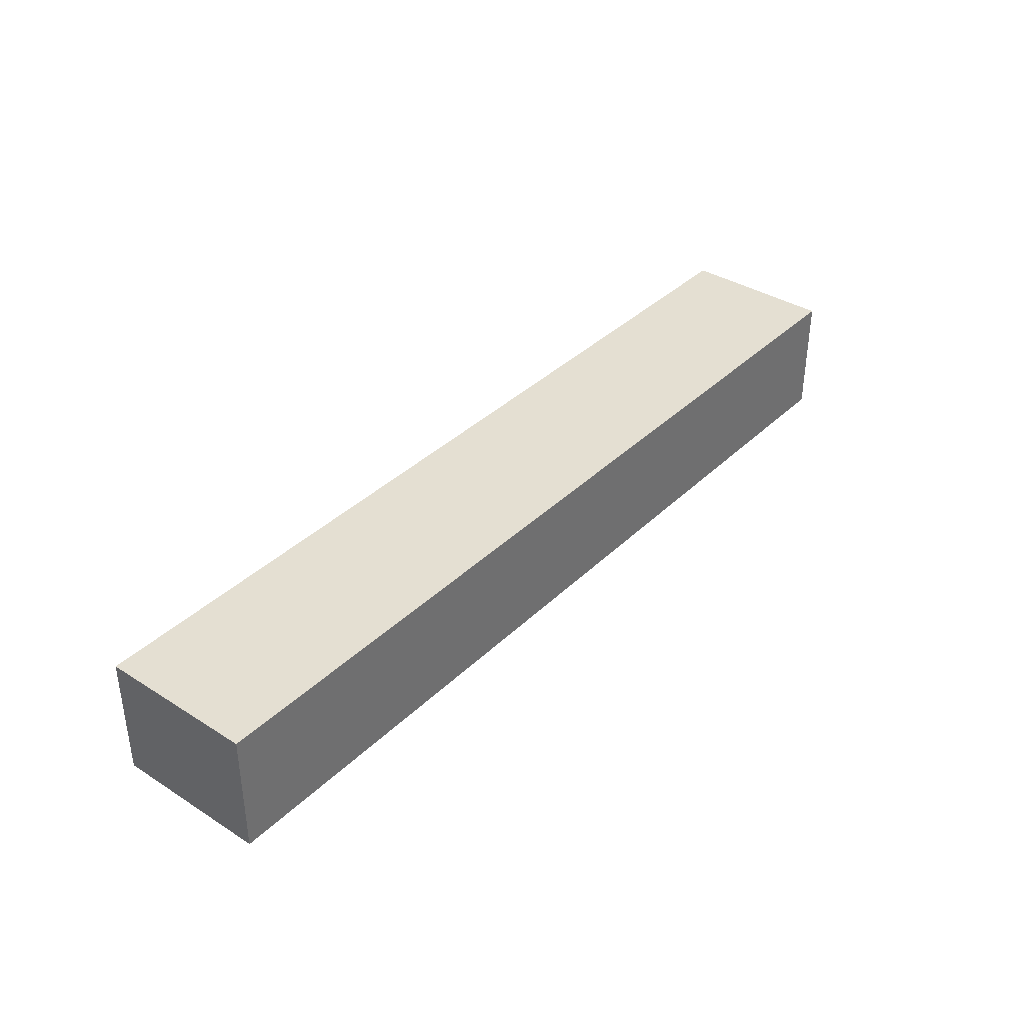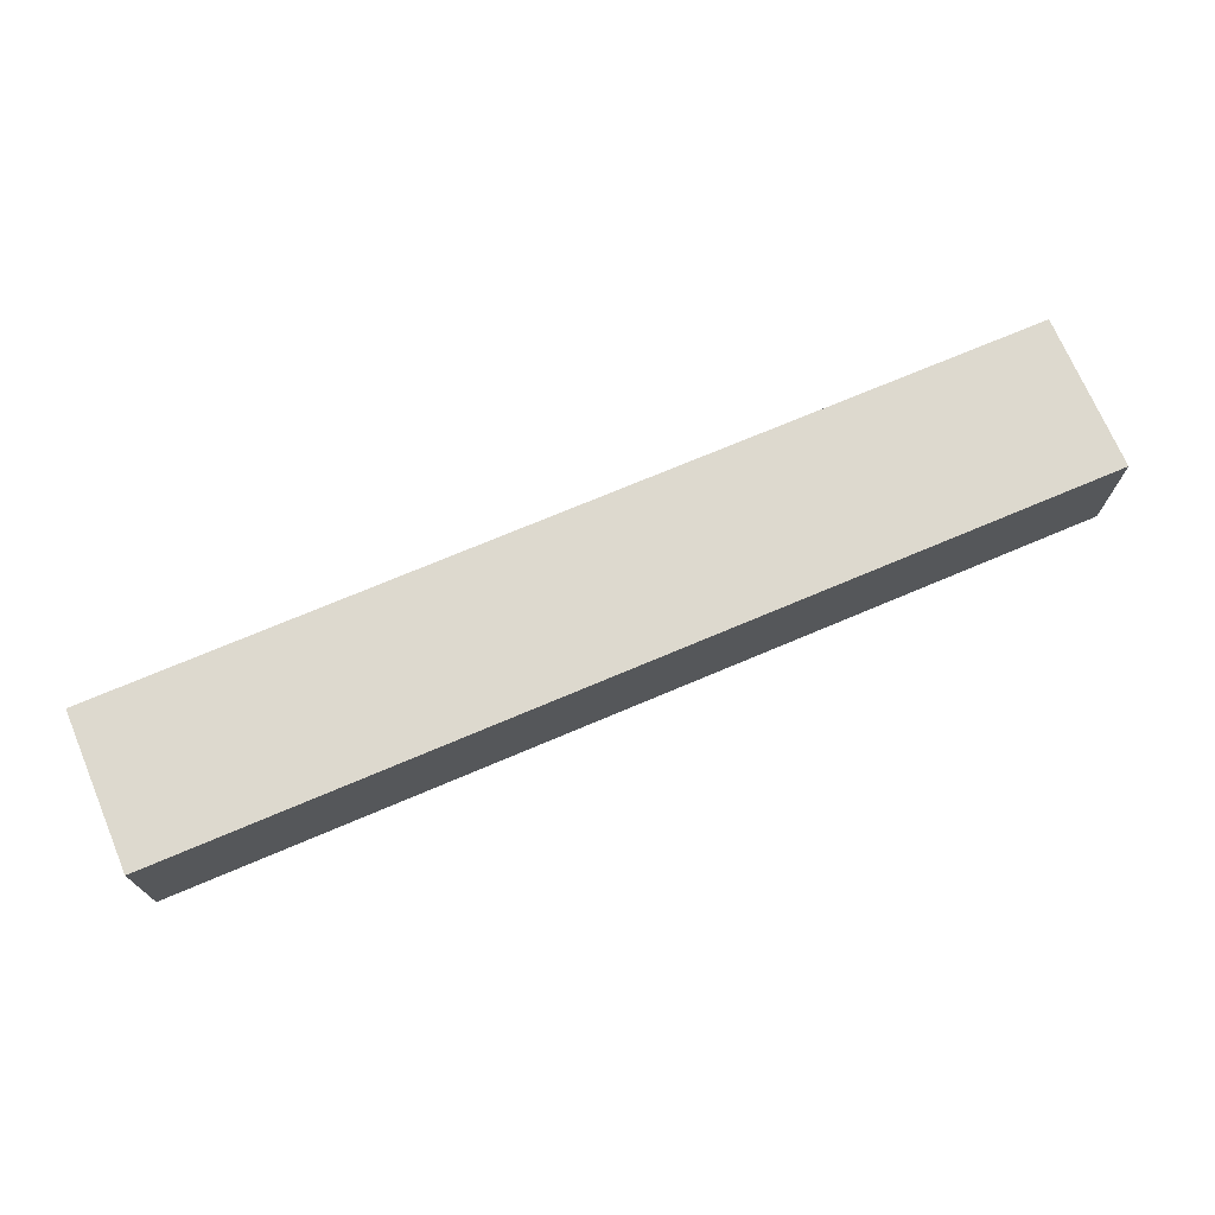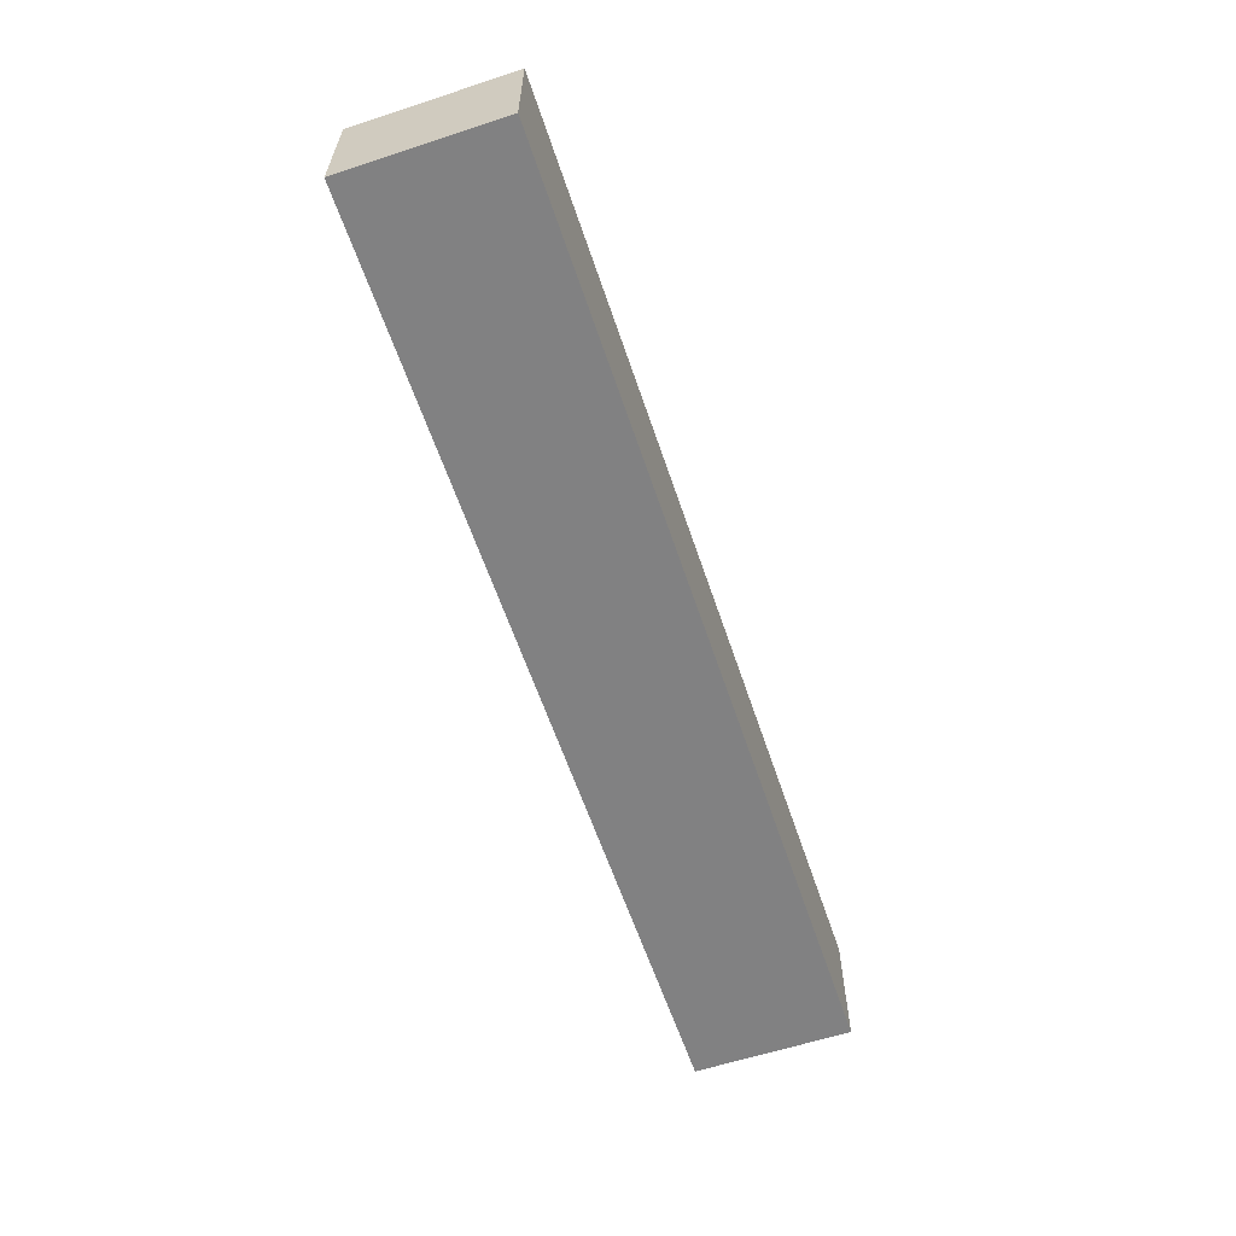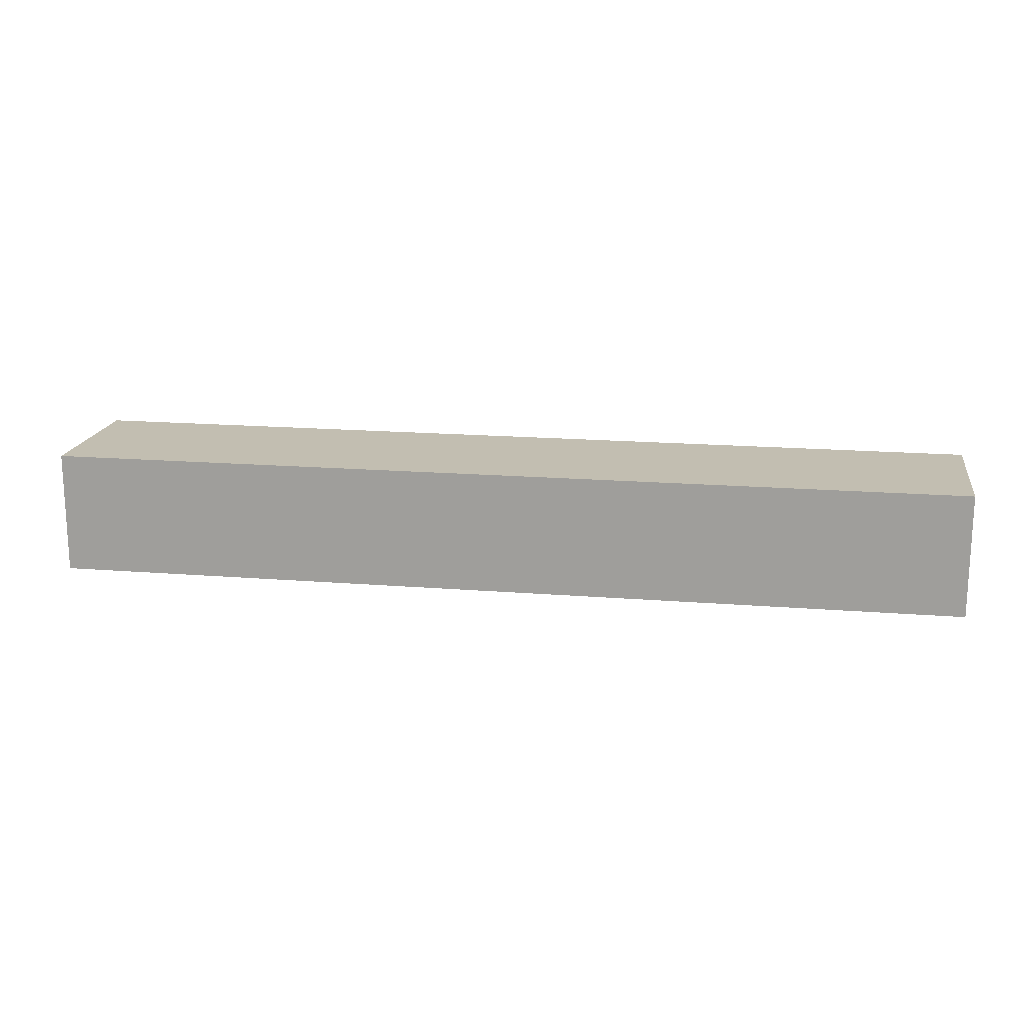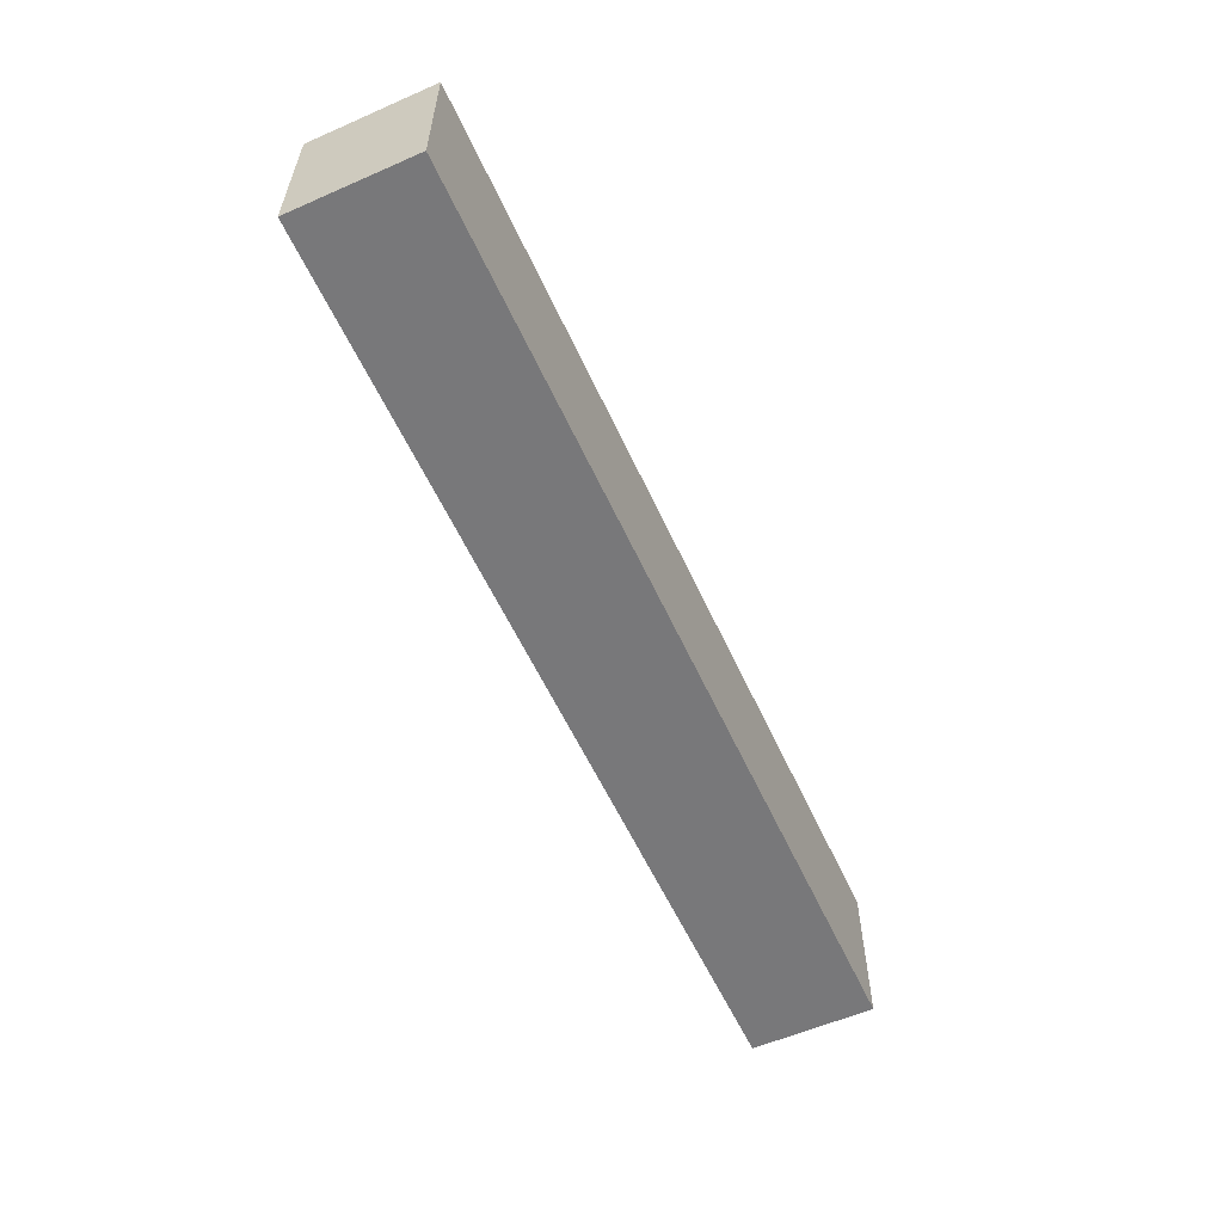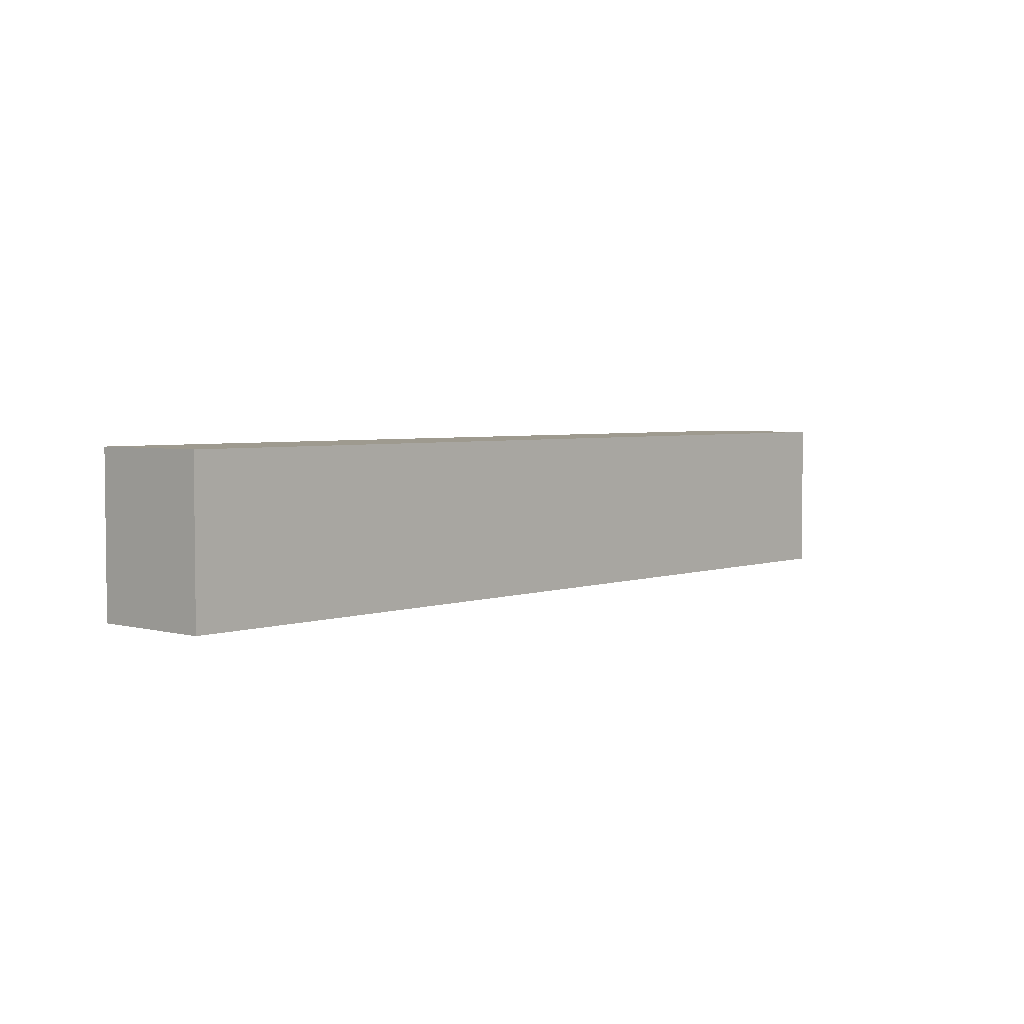
<metadata>
{"format":"obj","ext":"obj","renderer":"f3d","projection":"perspective","resolution":1024,"background":"white","views":[{"elev":37.0,"azim":129.2,"up":"+Y"},{"elev":71.8,"azim":157.0,"up":"+Y"},{"elev":-60.4,"azim":108.5,"up":"+Y"},{"elev":17.1,"azim":9.2,"up":"+Y"},{"elev":-57.5,"azim":-65.6,"up":"+Z"},{"elev":3.8,"azim":-48.4,"up":"+Z"}]}
</metadata>
<code>
o 030ed567fc3b749a96fb54f72a5116103bb10598932cccf75f4520d5af31f43
v 150 80 -75
v -150 80 -75
v -150 120 -75
v 150 120 -75
v 150 80 -125
v 150 120 -125
v -150 80 -125
v -150 120 -125
f 3 2 1
f 4 3 1
f 4 1 5
f 6 4 5
f 6 5 7
f 8 6 7
f 8 7 2
f 3 8 2
f 1 2 5
f 2 7 5
f 6 3 4
f 6 8 3

</code>
